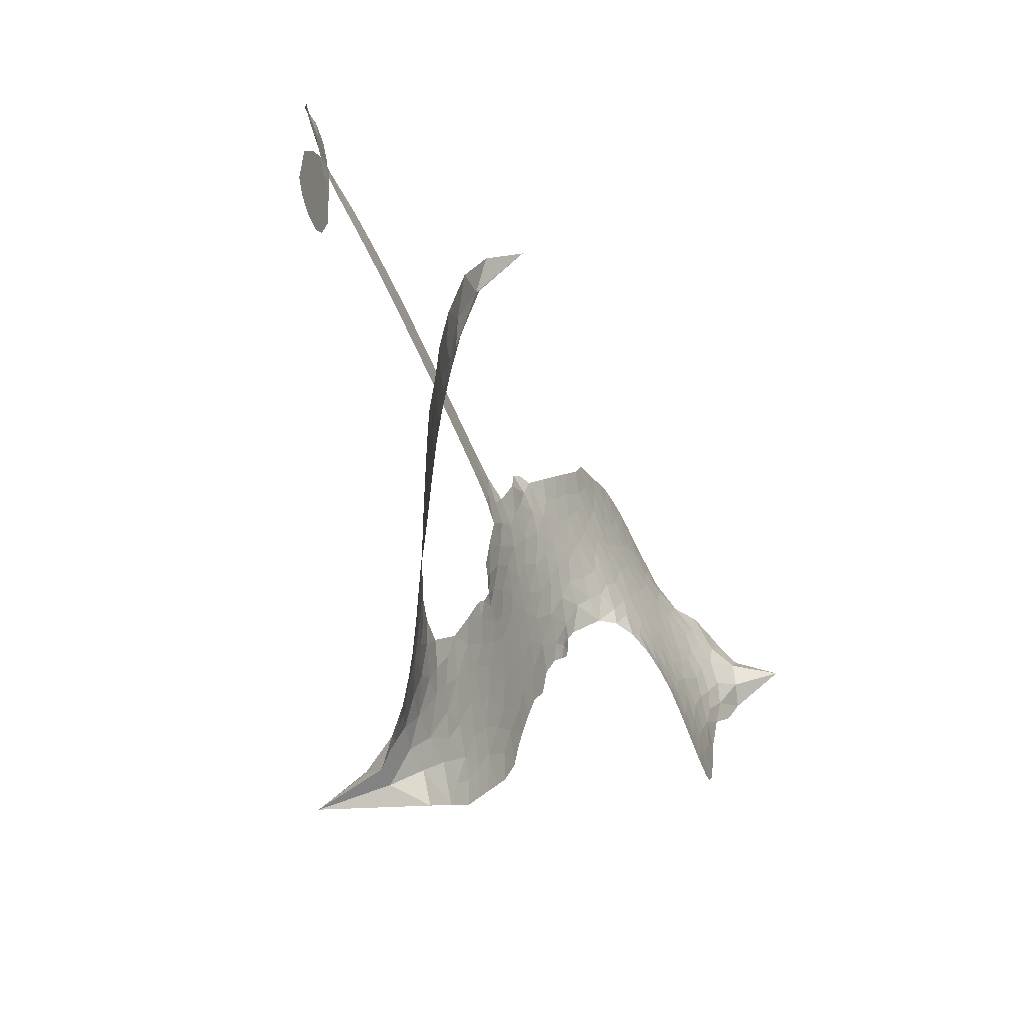
<metadata>
{"format":"obj","ext":"obj","renderer":"f3d","projection":"perspective","resolution":1024,"background":"white","views":[{"elev":-68.2,"azim":105.9,"up":"+Y"}]}
</metadata>
<code>
v -6.903 0.5826 0.2257
v -6.886 0.6593 0.2142
v -6.853 0.7291 0.1893
v -6.88 0.7861 0.1564
v -6.88 0.8424 0.1258
v -6.849 0.9183 0
v -6.81 0.9658 0.102
v -6.766 0.9936 0.135
v -6.722 1.003 0.1547
v -6.659 0.9912 0.1819
v -6.594 0.9497 0.2241
v -6.529 1.002 0.2597
v -6.435 1.03 0.2811
v -6.355 1.033 0.2947
v -6.292 1.015 0.3046
v -6.211 0.9716 0.3194
v -6.069 0.8301 0.357
v -6.056 0.7651 0.3705
v -5.958 0.5121 0.4716
v -5.932 0.5012 0.486
v -5.916 0.4781 0.5
v -5.906 0.312 0.5272
v -5.391 0.3251 0.6118
v -5.039 0.3131 0.6795
v -5.028 0.3217 0.6864
v -5.077 0.4984 0.7179
v -5.073 0.6693 0.7338
v -5.034 0.7402 0.7382
v -4.984 0.742 0.741
v -4.935 0.7053 0.75
v -4.911 0.6099 0.73
v -4.915 0.4828 0.7164
v -4.963 0.3355 0.6913
v -4.94 0.3073 0.6867
v -4.936 0.2763 0.6845
v -4.968 0.2272 0.6806
v -4.934 0.1403 0.6797
v -4.904 0.01079 0.6797
v -4.919 -0.1656 0.6797
v -4.951 -0.2017 0.6797
v -4.988 -0.2059 0.6797
v -5.036 -0.1673 0.6797
v -5.059 -0.1093 0.6797
v -5.071 0.026 0.6797
v -5.023 0.2342 0.6784
v -5.91 0.1752 0.5463
v -5.946 0.02781 0.5748
v -5.97 0.01244 0.5774
v -6.014 0.02057 0.5876
v -6.022 0.003576 0.6008
v -6.013 -0.01423 0.6103
v -6.024 -0.1465 0.669
v -5.987 -0.2235 0.7013
v -5.873 -0.2551 0.6935
v -5.534 -0.2992 0.5832
v -5.434 -0.3259 0.546
v -5.35 -0.364 0.5055
v -5.291 -0.3704 0.4795
v -5.135 -0.4645 0.3786
v -5.101 -0.5155 0.324
v -5.1 -0.5565 0.25
v -5.139 -0.5936 0.3476
v -5.208 -0.6179 0.4048
v -5.465 -0.6264 0.5381
v -5.662 -0.6076 0.6229
v -5.763 -0.6248 0.662
v -5.853 -0.6062 0.6969
v -6.018 -0.5997 0.7854
v -6.084 -0.5858 0.8353
v -6.157 -0.5515 1
v -6.258 -0.4666 0.7852
v -6.341 -0.3488 0.7241
v -6.403 -0.1545 0.6592
v -6.415 -0.07558 0.64
v -6.359 0.1238 0.5732
v -6.372 0.1784 0.5548
v -6.342 0.2234 0.5366
v -6.338 0.2685 0.5138
v -6.365 0.3335 0.488
v -6.357 0.3551 0.4836
v -6.332 0.3642 0.475
v -6.329 0.3835 0.4601
v -6.352 0.4658 0.3966
v -6.386 0.4946 0.3579
v -6.429 0.4965 0.3262
v -6.628 0.4041 0.2586
v -6.692 0.3893 0.2511
v -6.776 0.3932 0.2439
v -6.837 0.4192 0.2394
v -6.87 0.4519 0.2368
v -6.896 0.5135 0.2319
v -5.466 0.2046 0.5994
v -5.018 0.2969 0.682
v -6.294 0.3682 0.4707
v -6.048 0.02516 0.5938
v -6.018 -0.0805 0.6381
v -6.333 0.3328 0.4874
v -5.962 0.4641 0.4858
v -5.928 0.1015 0.5622
v -5.245 0.2194 0.6359
v -4.994 0.3205 0.688
v -5.134 0.2268 0.6569
v -5.078 0.2305 0.6682
v -6.352 0.3006 0.4976
v -6.025 0.0612 0.5788
v -5.052 0.41 0.7066
v -4.979 0.2801 0.6836
v -5.009 0.3746 0.6984
v -5.156 -0.5373 0.3594
v -4.976 -0.1485 0.6797
v -6.283 0.4351 0.4356
v -6.049 -0.02208 0.6142
v -6.308 0.2986 0.5014
v -6.795 0.4948 0.2382
v -6.727 0.9212 0.1552
v -6.403 0.5701 0.3324
v -5.911 0.3948 0.5019
v -5.98 0.05622 0.574
v -5.215 0.3191 0.6416
v -5.127 0.3161 0.6585
v -6.1 0.08221 0.5787
v -6.045 0.4943 0.4567
v -6.273 0.2388 0.5268
v -6.315 0.5393 0.378
v -5.994 0.124 0.5604
v -5.056 0.2703 0.6737
v -6.132 0.001801 0.6088
v -5.105 0.2722 0.6633
v -5.157 0.2734 0.6528
v -6.296 0.1645 0.5563
v -5.331 -0.4717 0.4835
v -5.047 0.1301 0.6798
v -5.007 0.6793 0.7367
v -4.939 0.4092 0.7065
v -4.912 -0.07739 0.6797
v -6.78 0.8139 0.1614
v -5.189 0.2231 0.6462
v -5.325 -0.4153 0.4878
v -5.002 0.1747 0.6796
v -5.429 -0.4326 0.5314
v -5.213 -0.4174 0.436
v -5.27 -0.4499 0.4558
v -6.356 0.912 0.2996
v -6.025 -0.4742 0.7746
v -6.836 0.5545 0.2303
v -6.684 0.5001 0.2508
v -6.788 0.908 0.111
v -6.167 0.3821 0.4757
v -6.124 -0.1055 0.6496
v -5.075 0.5838 0.7265
v -4.996 0.4354 0.709
v -6.824 0.7778 0.1686
v -6.752 0.702 0.2103
v -6.77 0.757 0.189
v -6.663 0.7609 0.2197
v -6.718 0.7956 0.1922
v -5.337 -0.622 0.4788
v -5.209 -0.4892 0.4135
v -6.338 0.9725 0.2993
v -6.178 0.7739 0.3529
v -6.039 -0.5381 0.8021
v -6.671 0.4436 0.2536
v -6.529 0.4501 0.2803
v -6.738 0.4578 0.2454
v -6.232 0.3929 0.4638
v -6.067 -0.1097 0.6517
v -6.103 -0.1965 0.6851
v -6.714 0.7413 0.2092
v -6.663 0.6547 0.2398
v -6.639 0.859 0.2106
v -6.733 0.8576 0.1665
v -6.411 0.9607 0.2852
v -6.275 0.9218 0.3145
v -6.116 0.7866 0.3597
v -5.935 -0.6024 0.7377
v -6.104 -0.4914 0.8371
v -6.238 0.3211 0.4939
v -6.182 0.5022 0.4282
v -6.668 0.814 0.2071
v -6.586 0.794 0.2406
v -6.14 0.9008 0.3381
v -6.297 0.4879 0.4059
v -5.986 -0.516 0.7629
v -5.926 -0.4282 0.7213
v -6.223 0.4546 0.4387
v -6.159 0.8371 0.3449
v -6.007 0.639 0.4135
v -6.249 0.517 0.4069
v -6.211 0.8868 0.329
v -6.241 0.6412 0.3697
v -6.124 0.6703 0.3864
v -6.263 0.5802 0.3811
v -6.103 0.7272 0.3747
v -6.178 0.5852 0.4007
v -6.337 0.6396 0.3427
v -6.031 0.7022 0.3907
v -6.316 0.5916 0.3617
v -6.066 0.6525 0.4009
v -6.113 0.604 0.408
v -6.049 0.5896 0.4239
v -6.094 0.5402 0.4322
v -5.983 0.5757 0.4395
v -6.115 0.4698 0.4521
v -6.024 0.5428 0.4445
v -6.365 0.5391 0.3566
v -6.096 0.03418 0.5947
v -6.147 0.05341 0.5908
v -6.176 0.1478 0.5591
v -6.233 0.002313 0.6117
v -4.955 0.6494 0.7369
v -5.012 0.6111 0.7299
v -5.018 0.5397 0.722
v -6.744 0.5737 0.2361
v -6.741 0.5157 0.2418
v -6.036 0.344 0.5029
v -6.815 0.6679 0.211
v -6.508 0.5652 0.2908
v -6.043 -0.2023 0.6893
v -6.084 -0.3036 0.7251
v -6.035 -0.2644 0.7096
v -6.088 -0.249 0.705
v -6.19 -0.2499 0.7037
v -6.139 -0.2803 0.7171
v -6 -0.3593 0.7315
v -6.22 -0.3548 0.7473
v -6.033 -0.3175 0.7248
v -6.081 -0.3891 0.7615
v -5.96 -0.2947 0.71
v -6.19 -0.3063 0.7274
v -6.372 -0.2514 0.6901
v -6.149 -0.3647 0.7569
v -6.656 0.9239 0.1933
v -6.686 0.8811 0.1846
v -6.471 0.9793 0.2717
v -6.524 0.9291 0.2538
v -6.458 0.913 0.2745
v -6.511 0.8412 0.2617
v -6.251 0.9933 0.3118
v -6.291 0.9678 0.3078
v -6.108 -0.5419 0.8842
v -6.18 -0.4767 0.8518
v -6.594 0.7078 0.2505
v -6.175 0.9362 0.3281
v -6.301 0.8003 0.3236
v -6.231 0.1861 0.5464
v -6.241 0.1157 0.5721
v -6.14 0.257 0.5222
v -6.206 0.2465 0.5242
v -6.164 0.2045 0.5395
v -6.096 0.1615 0.5533
v -6.297 -0.09834 0.6463
v -5.023 0.484 0.7155
v -4.969 0.5076 0.7185
v -4.913 0.5463 0.7232
v -4.962 0.5799 0.7269
v -6.786 0.545 0.2347
v -6.797 0.6072 0.2253
v -6.74 0.6383 0.2266
v -5.967 0.3499 0.5093
v -6.058 0.4185 0.4783
v -6.803 0.7177 0.1974
v -6.455 0.5465 0.3121
v -6.458 0.6226 0.3038
v -6.479 0.4731 0.2987
v -6.602 0.4894 0.2655
v -6.526 0.5089 0.2851
v -6.578 0.5558 0.2703
v -6.554 0.6351 0.2714
v -6.072 -0.4443 0.7878
v -6.021 -0.415 0.7543
v -6.134 -0.4268 0.7952
v -6.197 -0.4145 0.7847
v -5.93 -0.3581 0.7124
v -5.703 -0.2758 0.6428
v -5.901 -0.3064 0.7002
v -5.863 -0.3606 0.6932
v -5.787 -0.2651 0.6703
v -5.858 -0.4287 0.6962
v -5.892 -0.4835 0.7136
v -5.746 -0.3868 0.6548
v -5.84 -0.3058 0.6848
v -5.946 -0.479 0.7373
v -5.87 -0.5438 0.7058
v -5.808 -0.3909 0.6767
v -5.778 -0.3296 0.666
v -5.796 -0.5566 0.6752
v -5.717 -0.3339 0.6458
v -5.771 -0.4715 0.6647
v -5.636 -0.4109 0.6146
v -5.831 -0.4845 0.6883
v -5.618 -0.2873 0.6131
v -5.688 -0.3835 0.6342
v -5.713 -0.4432 0.6426
v -5.635 -0.3478 0.6166
v -5.706 -0.531 0.6397
v -5.556 -0.3816 0.5857
v -5.93 -0.2391 0.7027
v -6.575 0.8839 0.2353
v -6.614 0.7531 0.2374
v -6.646 0.7125 0.2343
v -6.563 0.7483 0.2548
v -6.533 0.7926 0.2592
v -6.533 0.6936 0.2708
v -6.435 0.7784 0.2913
v -6.506 0.7429 0.2734
v -6.466 0.689 0.2928
v -6.402 0.6634 0.3173
v -6.383 0.6168 0.3315
v -6.341 0.7245 0.3253
v -6.415 0.7218 0.3044
v -6.269 0.857 0.3226
v -6.332 0.8544 0.3098
v -6.236 0.8018 0.337
v -6.408 0.8574 0.291
v -6.37 0.7978 0.3071
v -6.268 0.7348 0.3424
v -6.188 0.09276 0.5786
v -6.236 0.05912 0.5919
v -6.387 0.02463 0.6113
v -6.303 0.08166 0.5866
v -6.373 0.07422 0.5936
v -6.333 0.037 0.6036
v -6.342 -0.03758 0.628
v -6.13 0.1235 0.5663
v -6.054 0.1196 0.5645
v -6.028 0.1867 0.5454
v -6.36 -0.1078 0.6483
v -6.259 -0.2791 0.7103
v -6.854 0.6125 0.2217
v -5.967 0.407 0.4951
v -6.116 0.4112 0.472
v -6.166 0.4415 0.4535
v -6.108 0.3394 0.4968
v -6.014 0.4504 0.4769
v -6.578 0.4271 0.2675
v -6.508 0.6151 0.2876
v -6.607 0.6533 0.2543
v -6.636 0.5922 0.2533
v -6.694 0.6036 0.2406
v -5.743 -0.5725 0.6543
v -5.65 -0.4832 0.6182
v -6.56 0.8364 0.2449
v -6.461 0.8599 0.2761
v -6.298 0.6841 0.3446
v -6.279 -0.03962 0.6271
v -6.209 -0.08991 0.6437
v -6.401 -0.02538 0.6271
v -5.969 0.1771 0.5475
v -5.939 0.2443 0.5353
v -6.082 0.2244 0.5342
v -6.015 0.2632 0.5264
v -6.015 0.3912 0.4925
v -6.17 0.3162 0.4999
v -6.638 0.5346 0.2572
v -5.645 -0.5466 0.6153
v -5.564 -0.6167 0.5793
v -5.541 -0.5073 0.5739
v -5.613 -0.6121 0.6006
v -5.584 -0.5568 0.5895
v -5.52 -0.569 0.5625
v -5.597 -0.5021 0.5968
v -5.564 -0.446 0.5858
v -5.457 -0.5126 0.538
v -5.498 -0.4229 0.561
v -5.457 -0.3803 0.5482
v -5.402 -0.3843 0.525
v -5.484 -0.3125 0.5649
v -5.688 0.1899 0.5668
v -5.648 0.3185 0.5732
v -5.969 0.2929 0.5228
v -6.074 0.2863 0.5162
v -5.463 -0.5693 0.5385
v -5.381 -0.5503 0.5021
v -5.401 -0.6242 0.5102
v -5.277 -0.5267 0.4493
v -5.507 -0.3602 0.569
v -5.799 0.1825 0.5522
v -5.332 -0.5268 0.4787
v -5.273 -0.62 0.4437
v -5.304 -0.5746 0.4618
v -5.242 -0.572 0.4252
v -5.777 0.3152 0.5547
v -5.893 0.2638 0.5374
v -5.842 0.3136 0.5441
v -4.99 -0.07153 0.6797
v -4.948 -0.02993 0.6797
v -4.985 0.05263 0.6797
v -5.065 -0.04167 0.6797
v -5.009 -0.00995 0.6797
v -6.821 0.8578 0.1157
v -6.102 -0.04967 0.6274
v -6.164 -0.05002 0.6288
v -6.18 0.6455 0.3826
v -6.176 0.7095 0.3671
v -6.147 0.5423 0.4213
v -6.299 -0.4075 0.7518
v -6.281 -0.3502 0.7348
v -5.581 -0.3309 0.5978
v -6.317 -0.1827 0.6725
v -6.249 -0.2081 0.685
v -6.178 -0.1736 0.6748
v -6.264 -0.1496 0.6639
v -6.131 -0.1549 0.6685
v -6.214 -0.1393 0.6614
v -5.497 -0.4768 0.5572
v -5.394 -0.487 0.5116
v -5.375 -0.4366 0.5075
v -5.808 0.2521 0.5506
v -5.854 0.1788 0.5468
v -5.746 0.2249 0.5592
v -5.713 0.3168 0.564
v -5.577 0.1972 0.5828
v -5.688 0.2559 0.5674
v -5.633 0.1935 0.5747
v -5.52 0.3218 0.5922
v -5.609 0.26 0.5786
v -5.54 0.2557 0.5888
v -5.584 0.3201 0.5826
v -5.522 0.2009 0.591
v -4.919 0.07554 0.6797
v -4.988 0.1134 0.6797
v -5.059 0.07806 0.6797
v -6.23 0.6947 0.3594
v -6.387 -0.2029 0.6737
v -6.31 -0.2434 0.6931
v -6.356 -0.3 0.7075
v -6.305 -0.3051 0.7149
v -5.854 0.2301 0.545
v -5.303 0.3221 0.6259
v -5.26 0.2783 0.6334
v -5.356 0.212 0.6169
v -5.3 0.2157 0.6262
v -5.331 0.2681 0.6213
v -5.394 0.2619 0.6111
v -5.455 0.3234 0.6019
v -5.479 0.2657 0.5981
v -5.924 -0.5304 0.7309
v -5.976 -0.5683 0.7601
f 112 206 391
f 186 160 174
f 75 130 76
f 203 122 201
f 105 121 206
f 45 107 93
f 51 50 112
f 123 78 77
f 89 88 114
f 125 118 99
f 1 91 145
f 162 164 87
f 25 108 106
f 43 42 110
f 80 79 97
f 126 93 24
f 58 138 142
f 179 299 180
f 128 129 102
f 105 125 325
f 52 166 167
f 143 159 172
f 240 176 70
f 142 138 131
f 176 240 161
f 223 231 219
f 59 158 109
f 95 112 50
f 117 21 98
f 113 94 97
f 97 104 113
f 104 78 113
f 349 383 22
f 166 112 391
f 105 95 49
f 74 73 327
f 51 112 96
f 82 94 111
f 107 34 101
f 52 218 53
f 323 345 322
f 203 260 122
f 90 89 114
f 167 221 218
f 145 256 257
f 91 90 114
f 298 232 170
f 98 19 334
f 282 183 437
f 77 76 130
f 4 3 152
f 152 5 4
f 56 365 366
f 45 126 103
f 115 9 8
f 8 7 147
f 45 139 36
f 106 151 252
f 147 7 6
f 381 158 375
f 114 145 91
f 246 208 245
f 136 154 156
f 10 9 115
f 19 122 334
f 205 83 124
f 17 174 18
f 84 205 116
f 165 111 94
f 182 83 111
f 162 146 164
f 239 15 159
f 206 207 127
f 129 137 102
f 236 234 235
f 350 250 326
f 172 159 14
f 180 302 342
f 126 45 93
f 322 318 320
f 239 238 15
f 211 150 212
f 5 152 390
f 136 152 154
f 25 93 101
f 31 30 210
f 107 45 36
f 124 192 197
f 161 183 144
f 119 430 137
f 120 119 129
f 296 364 376
f 359 361 355
f 287 274 285
f 363 373 406
f 276 285 281
f 50 49 95
f 53 218 220
f 275 54 297
f 49 48 118
f 126 128 103
f 274 287 294
f 58 57 138
f 78 123 113
f 407 406 131
f 118 105 49
f 375 158 142
f 68 161 69
f 61 109 62
f 421 139 132
f 109 60 59
f 166 52 96
f 423 394 160
f 60 109 61
f 348 349 351
f 85 84 116
f 141 58 142
f 162 87 86
f 43 110 385
f 134 32 151
f 386 385 135
f 110 42 41
f 110 135 385
f 102 103 128
f 57 366 407
f 40 110 41
f 40 39 110
f 421 387 420
f 119 137 129
f 141 158 59
f 37 36 139
f 105 206 95
f 47 118 48
f 94 81 97
f 95 206 112
f 430 433 432
f 432 100 430
f 413 416 369
f 82 81 94
f 177 165 94
f 98 20 19
f 98 21 20
f 97 79 104
f 63 62 109
f 108 151 106
f 117 330 259
f 210 133 211
f 93 107 101
f 83 82 111
f 259 22 117
f 348 99 46
f 47 99 118
f 24 93 25
f 132 139 45
f 35 34 107
f 126 24 128
f 101 34 33
f 118 125 105
f 130 123 77
f 115 8 147
f 128 24 120
f 108 101 33
f 27 133 28
f 108 33 134
f 255 253 254
f 185 111 165
f 28 133 29
f 133 30 29
f 129 128 120
f 110 39 135
f 159 15 14
f 145 114 256
f 193 160 394
f 101 108 25
f 389 388 385
f 36 35 107
f 168 154 153
f 81 80 97
f 372 373 363
f 151 108 134
f 214 114 164
f 145 257 329
f 163 265 335
f 179 233 171
f 390 6 5
f 147 390 171
f 113 123 177
f 177 123 248
f 209 346 392
f 397 396 225
f 261 154 152
f 27 150 211
f 253 252 151
f 152 136 390
f 3 2 216
f 168 169 300
f 261 152 3
f 168 156 154
f 261 153 154
f 234 236 172
f 179 156 155
f 147 171 115
f 64 374 372
f 375 380 381
f 141 142 158
f 142 131 375
f 172 14 13
f 143 173 239
f 308 205 197
f 196 198 187
f 283 175 67
f 161 144 176
f 264 266 163
f 214 146 213
f 85 262 264
f 262 85 116
f 114 88 164
f 87 164 88
f 177 94 113
f 332 148 331
f 112 166 96
f 166 149 403
f 346 209 345
f 223 219 221
f 169 168 153
f 155 156 168
f 265 162 86
f 162 265 146
f 179 180 170
f 11 10 232
f 136 156 171
f 171 156 179
f 12 234 13
f 172 13 234
f 173 311 189
f 189 311 313
f 16 173 189
f 200 198 199
f 288 280 284
f 183 282 144
f 270 184 224
f 70 176 241
f 245 248 123
f 148 165 177
f 188 194 192
f 188 182 185
f 179 155 299
f 179 170 233
f 299 300 242
f 301 302 180
f 188 192 124
f 17 181 186
f 83 182 124
f 438 161 68
f 437 283 279
f 288 290 286
f 220 226 228
f 332 165 148
f 188 185 178
f 17 186 174
f 189 186 181
f 174 193 18
f 185 182 111
f 202 187 200
f 182 188 124
f 16 189 243
f 311 173 312
f 189 313 186
f 194 190 192
f 18 193 196
f 194 188 178
f 190 195 197
f 160 193 174
f 198 196 193
f 122 204 201
f 393 194 199
f 160 313 316
f 304 314 343
f 190 197 192
f 198 193 191
f 197 195 308
f 199 191 393
f 198 191 199
f 395 194 178
f 198 200 187
f 201 200 199
f 204 19 202
f 395 199 194
f 201 395 203
f 332 178 185
f 204 202 200
f 260 331 333
f 201 204 200
f 19 204 122
f 83 205 84
f 197 205 124
f 207 206 121
f 206 127 391
f 324 317 207
f 130 320 246
f 250 350 249
f 123 130 245
f 127 207 209
f 207 121 324
f 30 133 210
f 133 27 211
f 150 26 212
f 210 211 255
f 252 212 26
f 253 255 212
f 146 354 339
f 258 153 216
f 146 214 164
f 256 214 213
f 353 247 333
f 348 46 349
f 2 1 329
f 216 257 258
f 307 263 308
f 354 267 338
f 52 167 218
f 221 220 218
f 221 167 223
f 269 270 227
f 219 226 220
f 53 220 228
f 167 222 223
f 219 220 221
f 402 400 404
f 328 225 229
f 222 229 223
f 269 227 271
f 226 227 224
f 224 273 228
f 397 72 396
f 71 70 241
f 227 226 219
f 226 224 228
f 223 229 231
f 144 269 176
f 273 224 184
f 297 53 228
f 399 251 327
f 231 229 225
f 400 402 399
f 426 427 425
f 71 241 272
f 219 231 227
f 10 115 232
f 233 115 171
f 170 232 233
f 115 233 232
f 11 235 12
f 234 12 235
f 11 232 298
f 236 143 172
f 235 11 298
f 235 237 343
f 299 301 180
f 237 302 304
f 143 239 159
f 173 16 238
f 173 238 239
f 70 69 240
f 161 240 69
f 176 269 271
f 271 231 272
f 338 268 337
f 262 263 217
f 314 312 143
f 189 181 243
f 316 313 244
f 246 245 130
f 249 248 245
f 319 322 321
f 318 207 317
f 250 249 208
f 215 260 333
f 249 245 208
f 248 247 353
f 250 208 324
f 247 248 249
f 325 250 324
f 325 326 250
f 230 399 424
f 400 222 401
f 106 252 26
f 253 151 32
f 255 254 31
f 212 252 253
f 210 255 31
f 253 32 254
f 212 255 211
f 214 256 114
f 257 256 213
f 257 213 258
f 216 2 329
f 339 258 213
f 169 153 258
f 330 117 98
f 326 351 350
f 331 260 203
f 259 330 352
f 3 216 261
f 153 261 216
f 263 262 116
f 266 264 262
f 310 304 305
f 301 242 303
f 265 266 267
f 266 262 217
f 267 266 217
f 265 163 266
f 268 267 217
f 268 338 267
f 263 336 217
f 268 303 337
f 270 269 144
f 227 231 271
f 270 144 282
f 227 270 224
f 272 231 225
f 176 271 241
f 272 225 396
f 241 271 272
f 184 278 276
f 228 273 275
f 276 284 285
f 285 274 277
f 273 276 275
f 284 276 278
f 184 276 273
f 54 275 281
f 175 283 437
f 276 281 275
f 279 184 282
f 278 184 279
f 437 279 282
f 290 288 284
f 376 398 296
f 277 54 281
f 282 184 270
f 438 183 161
f 66 286 67
f 67 286 283
f 279 290 278
f 284 280 285
f 285 280 287
f 277 281 285
f 340 65 295
f 278 290 284
f 292 287 280
f 294 287 292
f 340 286 66
f 341 293 295
f 292 280 293
f 358 359 355
f 279 283 290
f 286 290 283
f 293 280 288
f 291 294 398
f 294 292 289
f 295 293 288
f 289 292 293
f 294 289 296
f 294 291 274
f 340 288 286
f 293 341 289
f 361 362 341
f 365 376 364
f 342 170 180
f 275 297 228
f 237 235 298
f 300 299 155
f 301 299 242
f 168 300 155
f 337 300 169
f 242 337 303
f 342 302 237
f 305 301 303
f 311 312 244
f 336 303 268
f 307 310 306
f 301 305 302
f 305 303 306
f 303 336 306
f 304 302 305
f 307 306 263
f 305 306 310
f 308 263 116
f 307 195 309
f 308 116 205
f 195 307 308
f 309 344 316
f 309 244 315
f 307 309 310
f 315 310 309
f 312 173 143
f 313 311 244
f 314 143 236
f 315 312 314
f 244 309 316
f 186 313 160
f 343 314 236
f 315 314 304
f 315 304 310
f 244 312 315
f 344 309 195
f 393 394 423
f 208 246 317
f 318 317 246
f 75 320 130
f 207 318 209
f 323 251 345
f 320 318 246
f 320 321 322
f 322 319 323
f 320 75 321
f 318 322 209
f 347 74 323
f 327 323 74
f 317 324 208
f 325 324 121
f 105 325 121
f 326 325 125
f 348 326 125
f 350 247 249
f 230 425 399
f 323 327 251
f 427 397 328
f 73 399 327
f 145 329 1
f 216 329 257
f 334 330 98
f 215 352 260
f 332 331 203
f 331 148 333
f 178 332 203
f 332 185 165
f 353 333 148
f 371 247 350
f 122 260 334
f 334 260 352
f 336 263 306
f 265 86 335
f 268 217 336
f 300 337 242
f 337 169 338
f 169 258 339
f 265 354 146
f 146 339 213
f 169 339 338
f 65 340 66
f 288 340 295
f 65 355 295
f 341 295 355
f 237 298 342
f 170 342 298
f 235 343 236
f 304 343 237
f 195 190 344
f 423 344 190
f 346 345 251
f 322 345 209
f 399 425 400
f 391 392 149
f 99 348 125
f 323 319 347
f 413 410 368
f 259 370 22
f 215 351 370
f 326 348 351
f 371 333 247
f 370 351 349
f 371 215 333
f 259 352 215
f 334 352 330
f 148 177 353
f 248 353 177
f 267 354 265
f 339 354 338
f 360 363 357
f 289 341 362
f 357 359 360
f 358 356 359
f 364 140 365
f 360 359 356
f 355 65 358
f 361 359 357
f 356 64 360
f 364 405 140
f 361 357 362
f 355 361 341
f 357 363 405
f 289 362 296
f 360 64 372
f 374 157 373
f 296 362 364
f 362 357 405
f 366 365 140
f 398 376 55
f 366 140 407
f 56 366 57
f 417 415 418
f 365 56 367
f 428 384 383
f 22 370 349
f 215 370 259
f 350 351 371
f 215 371 351
f 373 157 380
f 363 360 372
f 378 375 131
f 373 378 406
f 372 374 373
f 381 380 379
f 365 367 376
f 55 376 367
f 377 410 408
f 46 383 349
f 406 378 131
f 373 380 378
f 63 381 379
f 380 375 378
f 157 379 380
f 63 109 381
f 158 381 109
f 408 382 384
f 22 383 384
f 386 135 38
f 377 408 428
f 428 46 409
f 385 386 389
f 387 386 38
f 389 44 388
f 421 420 37
f 422 44 387
f 386 387 389
f 43 385 388
f 44 389 387
f 171 390 136
f 6 390 147
f 392 391 127
f 166 391 149
f 209 392 127
f 149 392 346
f 394 393 191
f 190 194 393
f 193 394 191
f 423 160 316
f 203 395 178
f 199 395 201
f 272 396 71
f 222 328 229
f 328 397 225
f 291 398 55
f 294 296 398
f 400 328 222
f 401 222 167
f 399 402 251
f 167 403 401
f 404 149 346
f 404 400 401
f 346 251 402
f 166 403 167
f 404 403 149
f 404 401 403
f 346 402 404
f 140 405 363
f 362 405 364
f 407 131 138
f 363 406 140
f 407 138 57
f 140 406 407
f 410 377 368
f 413 411 410
f 428 408 384
f 382 408 410
f 413 414 416
f 382 410 411
f 369 411 413
f 416 414 412
f 436 434 435
f 413 368 414
f 417 416 412
f 92 436 419
f 418 369 416
f 417 419 436
f 139 421 37
f 417 418 416
f 417 412 419
f 387 38 420
f 422 421 132
f 344 423 316
f 421 422 387
f 393 423 190
f 72 397 427
f 399 73 424
f 400 425 328
f 425 427 328
f 425 230 426
f 72 427 426
f 46 428 383
f 377 428 409
f 119 429 430
f 137 430 100
f 432 433 431
f 429 23 433
f 434 431 433
f 433 430 429
f 434 433 23
f 415 417 436
f 92 431 434
f 434 436 92
f 434 23 435
f 415 436 435
f 437 183 438
f 68 175 438
f 437 438 175

</code>
